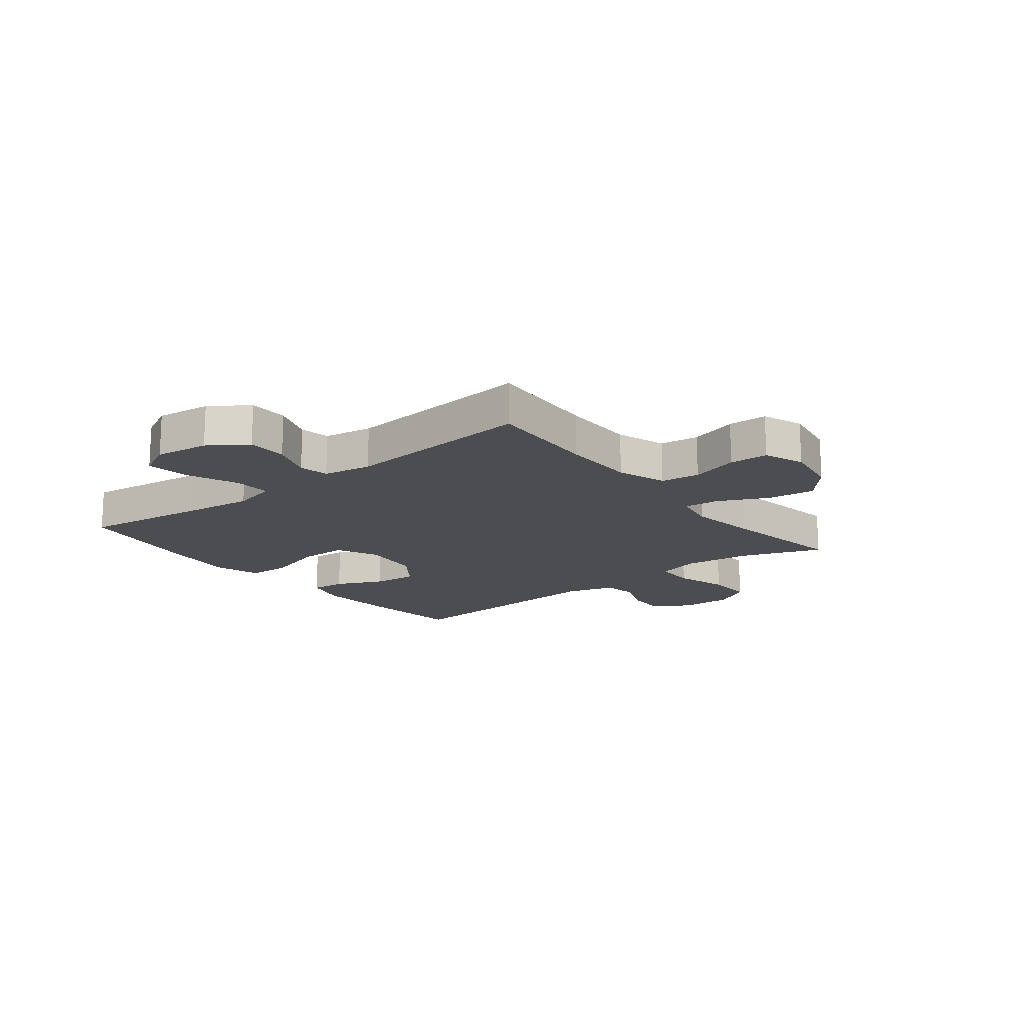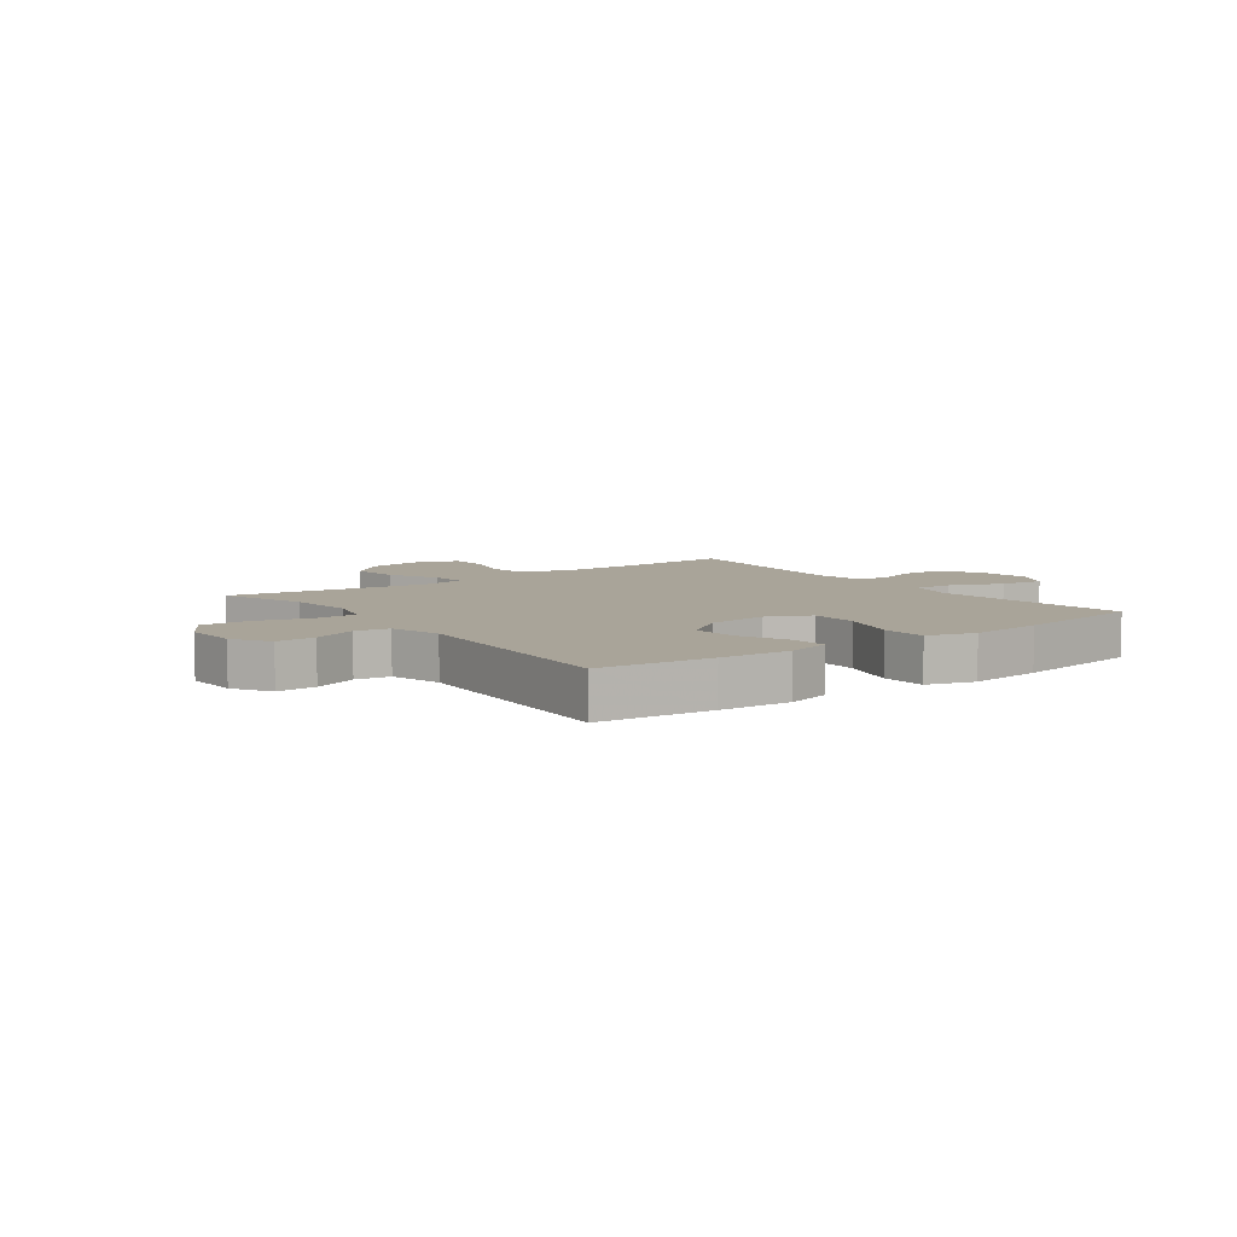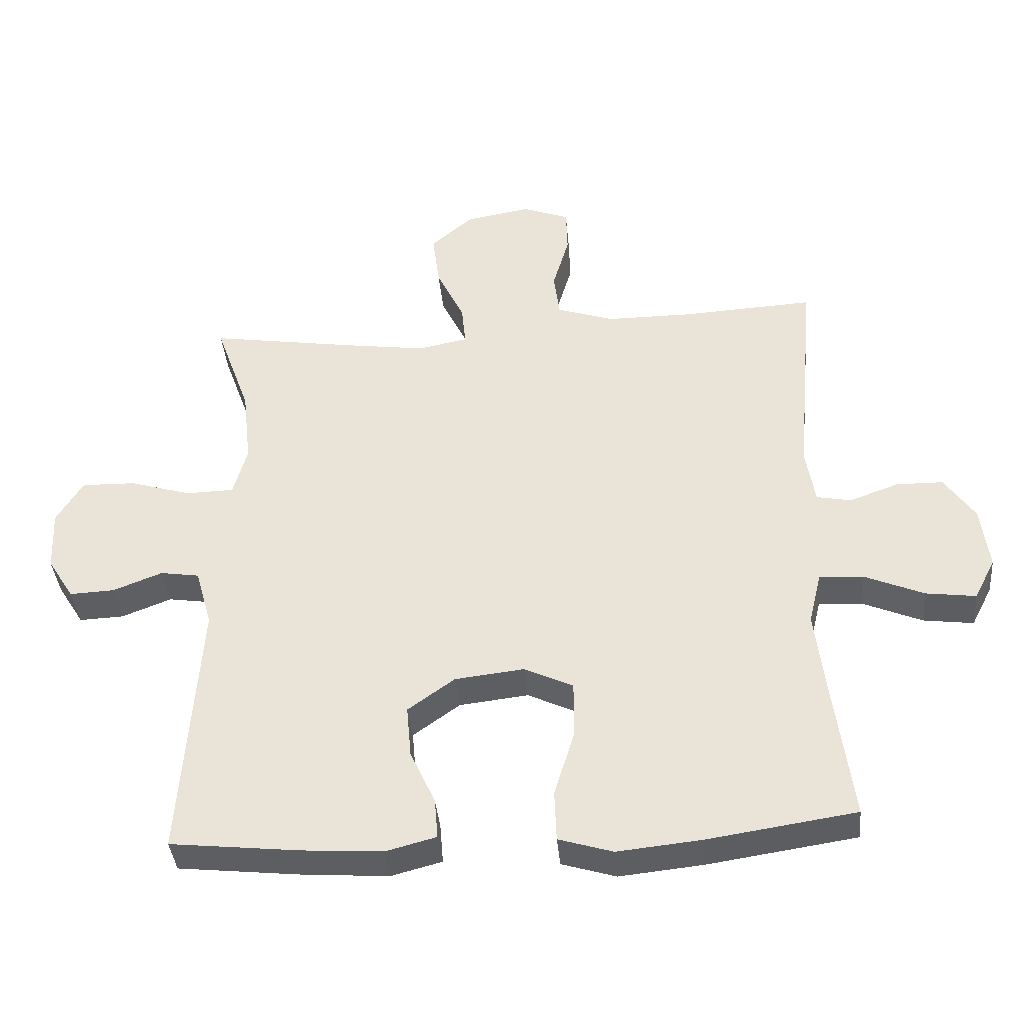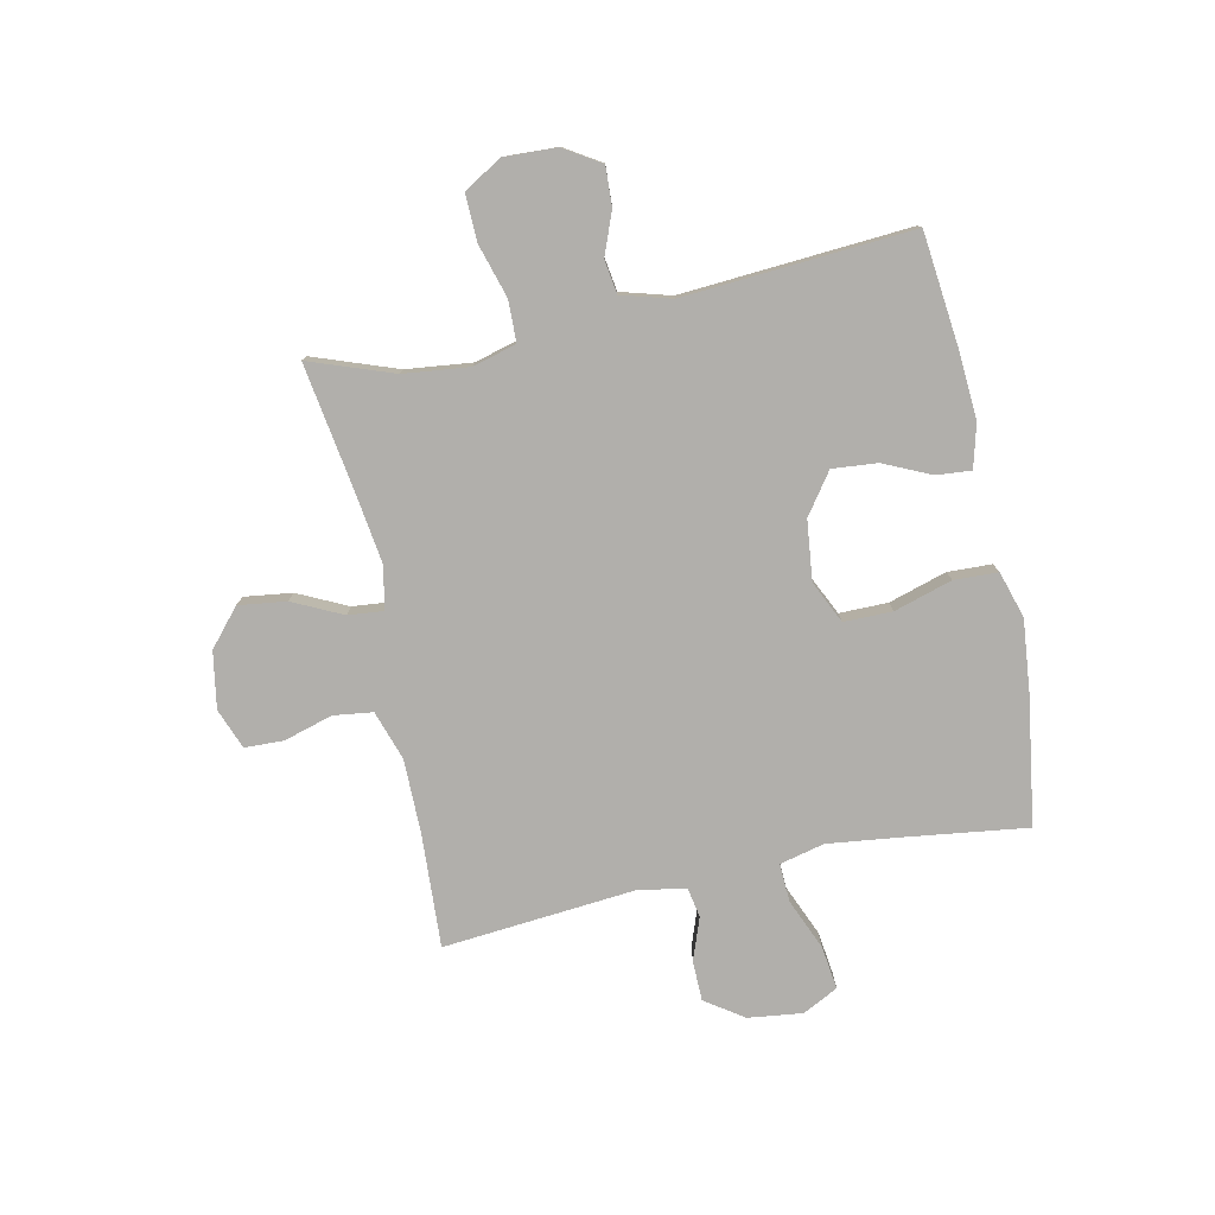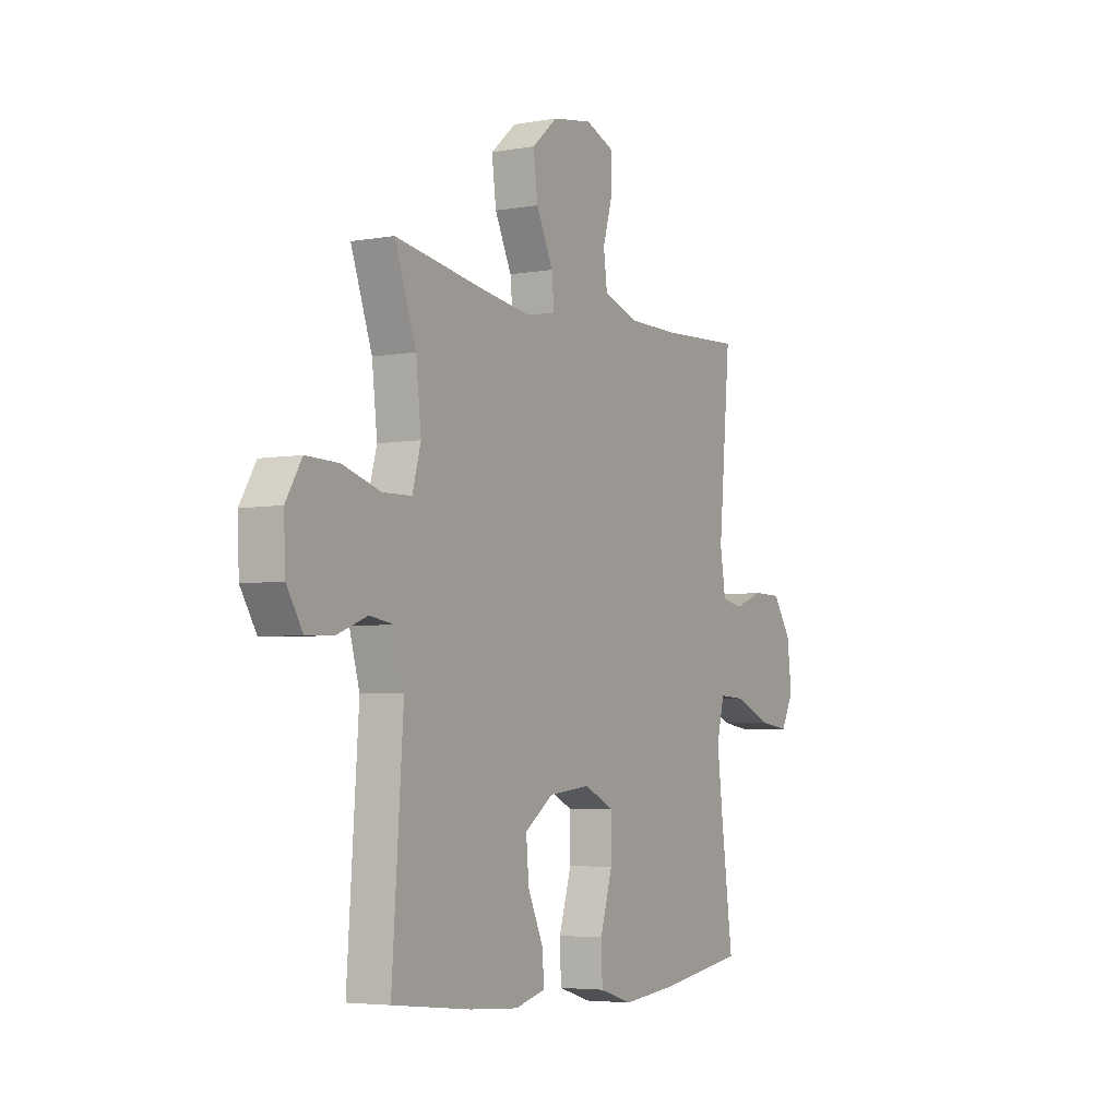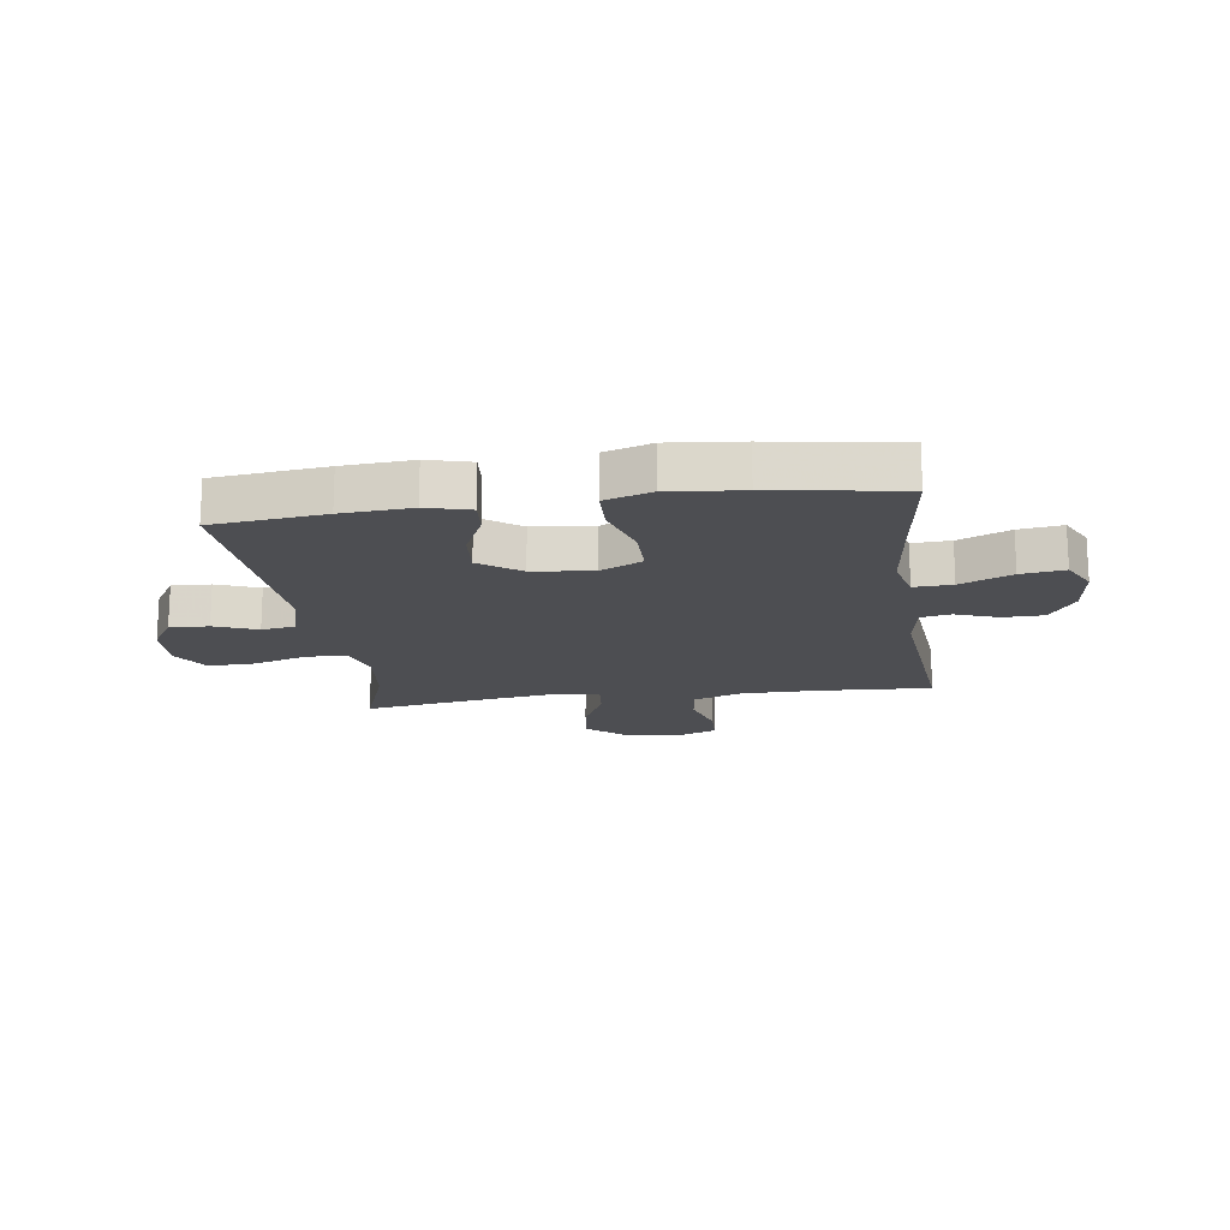
<metadata>
{"format":"obj","ext":"obj","renderer":"f3d","projection":"perspective","resolution":1024,"background":"white","views":[{"elev":-16.2,"azim":-51.7,"up":"+Y"},{"elev":7.2,"azim":143.6,"up":"+Y"},{"elev":-38.7,"azim":-174.9,"up":"+Z"},{"elev":-78.3,"azim":102.0,"up":"+Y"},{"elev":-4.6,"azim":119.6,"up":"+Z"},{"elev":-17.2,"azim":-172.0,"up":"+Y"}]}
</metadata>
<code>
v 0.5 0.07 0.5
v 0.447 0.07 0.353
v 0.434 0.07 0.237
v 0.455 0.07 0.161
v 0.527 0.07 0.159
v 0.621 0.07 0.187
v 0.703 0.07 0.189
v 0.743 0.07 0.123
v 0.739 0.07 0.03
v 0.699 0.07 -0.034
v 0.631 0.07 -0.031
v 0.556 0.07 -0.002
v 0.497 0.07 -0.011
v 0.472 0.07 -0.099
v 0.5 0.07 -0.5
v 0.304 0.07 -0.521
v 0.182 0.07 -0.529
v 0.106 0.07 -0.509
v 0.111 0.07 -0.448
v 0.149 0.07 -0.365
v 0.156 0.07 -0.286
v 0.085 0.07 -0.235
v -0.02 0.07 -0.223
v -0.094 0.07 -0.258
v -0.094 0.07 -0.343
v -0.063 0.07 -0.445
v -0.066 0.07 -0.522
v -0.148 0.07 -0.547
v -0.275 0.07 -0.534
v -0.5 0.07 -0.5
v -0.471 0.07 -0.282
v -0.456 0.07 -0.158
v -0.475 0.07 -0.08
v -0.542 0.07 -0.083
v -0.632 0.07 -0.121
v -0.708 0.07 -0.131
v -0.74 0.07 -0.069
v -0.728 0.07 0.027
v -0.682 0.07 0.094
v -0.611 0.07 0.095
v -0.537 0.07 0.068
v -0.484 0.07 0.078
v -0.47 0.07 0.164
v -0.5 0.07 0.5
v -0.301 0.07 0.489
v -0.17 0.07 0.489
v -0.083 0.07 0.518
v -0.074 0.07 0.587
v -0.099 0.07 0.672
v -0.097 0.07 0.741
v -0.026 0.07 0.768
v 0.073 0.07 0.751
v 0.137 0.07 0.696
v 0.126 0.07 0.612
v 0.084 0.07 0.525
v 0.078 0.07 0.463
v 0.153 0.07 0.448
v 0.275 0.07 0.465
v 0.5 0 0.5
v 0.447 0 0.353
v 0.434 0 0.237
v 0.455 0 0.161
v 0.527 0 0.159
v 0.621 0 0.187
v 0.703 0 0.189
v 0.743 0 0.123
v 0.739 0 0.03
v 0.699 0 -0.034
v 0.631 0 -0.031
v 0.556 0 -0.002
v 0.497 0 -0.011
v 0.472 0 -0.099
v 0.5 0 -0.5
v 0.304 0 -0.521
v 0.182 0 -0.529
v 0.106 0 -0.509
v 0.111 0 -0.448
v 0.149 0 -0.365
v 0.156 0 -0.286
v 0.085 0 -0.235
v -0.02 0 -0.223
v -0.094 0 -0.258
v -0.094 0 -0.343
v -0.063 0 -0.445
v -0.066 0 -0.522
v -0.148 0 -0.547
v -0.275 0 -0.534
v -0.5 0 -0.5
v -0.471 0 -0.282
v -0.456 0 -0.158
v -0.475 0 -0.08
v -0.542 0 -0.083
v -0.632 0 -0.121
v -0.708 0 -0.131
v -0.74 0 -0.069
v -0.728 0 0.027
v -0.682 0 0.094
v -0.611 0 0.095
v -0.537 0 0.068
v -0.484 0 0.078
v -0.47 0 0.164
v -0.5 0 0.5
v -0.301 0 0.489
v -0.17 0 0.489
v -0.083 0 0.518
v -0.074 0 0.587
v -0.099 0 0.672
v -0.097 0 0.741
v -0.026 0 0.768
v 0.073 0 0.751
v 0.137 0 0.696
v 0.126 0 0.612
v 0.084 0 0.525
v 0.078 0 0.463
v 0.153 0 0.448
v 0.275 0 0.465
f 53 54 55
f 52 53 55
f 51 52 55
f 50 51 55
f 49 50 55
f 48 49 55
f 47 48 55 56
f 46 47 56
f 45 46 56 57
f 43 44 45 57
f 39 40 41
f 38 39 41
f 37 38 41
f 36 37 41
f 35 36 41
f 34 35 41
f 33 34 41 42
f 43 57 58
f 42 43 58
f 33 42 58
f 32 33 58
f 29 30 31
f 28 29 31
f 27 28 31
f 26 27 31
f 25 26 31
f 18 19 20
f 17 18 20
f 16 17 20
f 15 16 20
f 14 15 20
f 13 14 20 21
f 10 11 12
f 9 10 12
f 8 9 12
f 7 8 12
f 6 7 12
f 5 6 12
f 4 5 12 13
f 13 21 22
f 4 13 22
f 3 4 22
f 58 1 2
f 3 22 23
f 2 3 23
f 58 2 23
f 32 58 23
f 24 25 31 32
f 23 24 32
f 113 112 111
f 113 111 110
f 113 110 109
f 113 109 108
f 113 108 107
f 113 107 106
f 114 113 106 105
f 114 105 104
f 115 114 104 103
f 115 103 102 101
f 99 98 97
f 99 97 96
f 99 96 95
f 99 95 94
f 99 94 93
f 99 93 92
f 100 99 92 91
f 116 115 101
f 116 101 100
f 116 100 91
f 116 91 90
f 89 88 87
f 89 87 86
f 89 86 85
f 89 85 84
f 89 84 83
f 78 77 76
f 78 76 75
f 78 75 74
f 78 74 73
f 78 73 72
f 79 78 72 71
f 70 69 68
f 70 68 67
f 70 67 66
f 70 66 65
f 70 65 64
f 70 64 63
f 71 70 63 62
f 80 79 71
f 80 71 62
f 80 62 61
f 60 59 116
f 81 80 61
f 81 61 60
f 81 60 116
f 81 116 90
f 90 89 83 82
f 90 82 81
f 1 59 60 2
f 2 60 61 3
f 3 61 62 4
f 4 62 63 5
f 5 63 64 6
f 6 64 65 7
f 7 65 66 8
f 8 66 67 9
f 9 67 68 10
f 10 68 69 11
f 11 69 70 12
f 12 70 71 13
f 13 71 72 14
f 14 72 73 15
f 15 73 74 16
f 16 74 75 17
f 17 75 76 18
f 18 76 77 19
f 19 77 78 20
f 20 78 79 21
f 21 79 80 22
f 22 80 81 23
f 23 81 82 24
f 24 82 83 25
f 25 83 84 26
f 26 84 85 27
f 27 85 86 28
f 28 86 87 29
f 29 87 88 30
f 30 88 89 31
f 31 89 90 32
f 32 90 91 33
f 33 91 92 34
f 34 92 93 35
f 35 93 94 36
f 36 94 95 37
f 37 95 96 38
f 38 96 97 39
f 39 97 98 40
f 40 98 99 41
f 41 99 100 42
f 42 100 101 43
f 43 101 102 44
f 44 102 103 45
f 45 103 104 46
f 46 104 105 47
f 47 105 106 48
f 48 106 107 49
f 49 107 108 50
f 50 108 109 51
f 51 109 110 52
f 52 110 111 53
f 53 111 112 54
f 54 112 113 55
f 55 113 114 56
f 56 114 115 57
f 57 115 116 58
f 58 116 59 1

</code>
